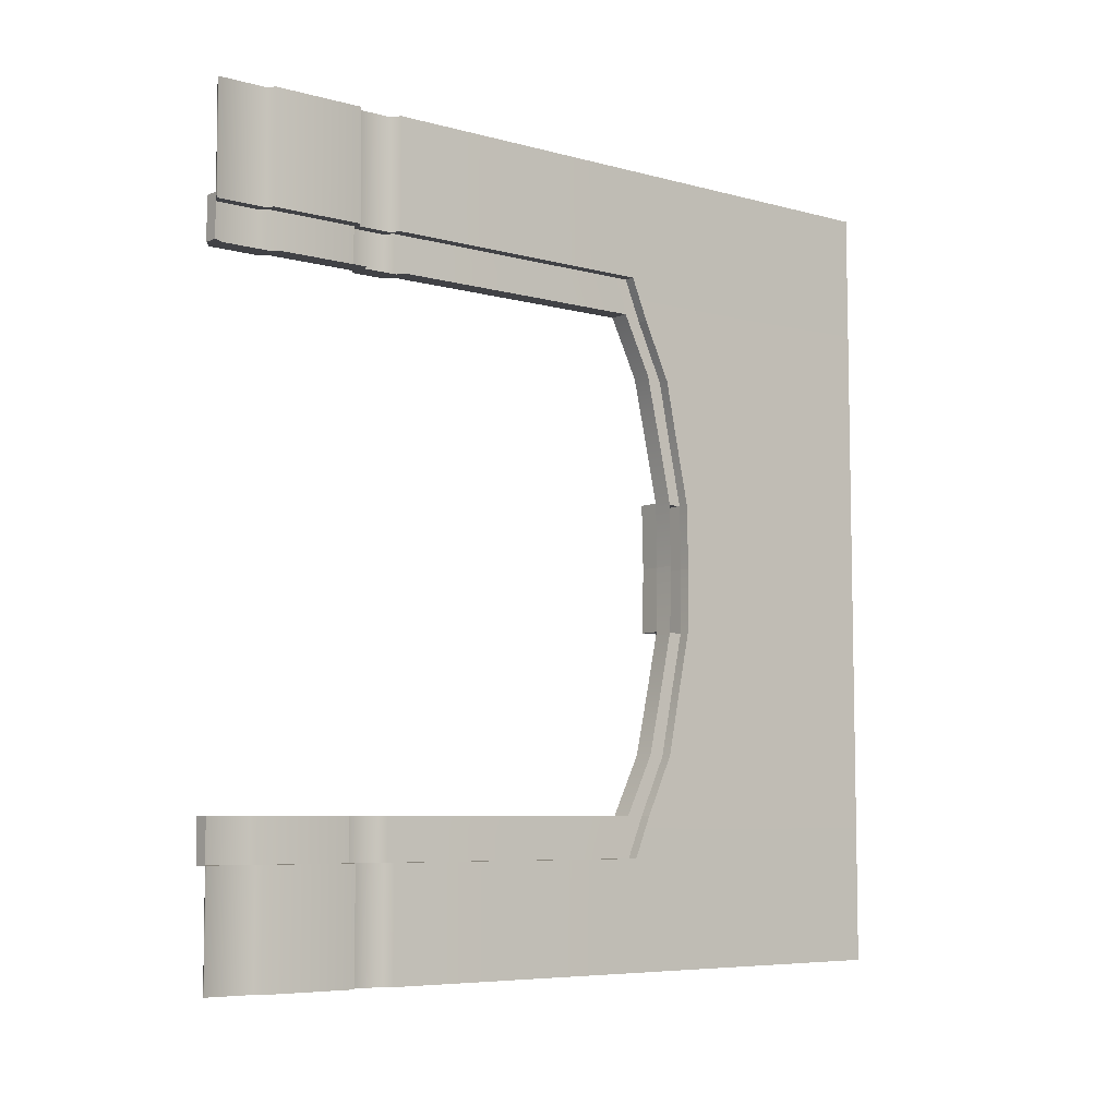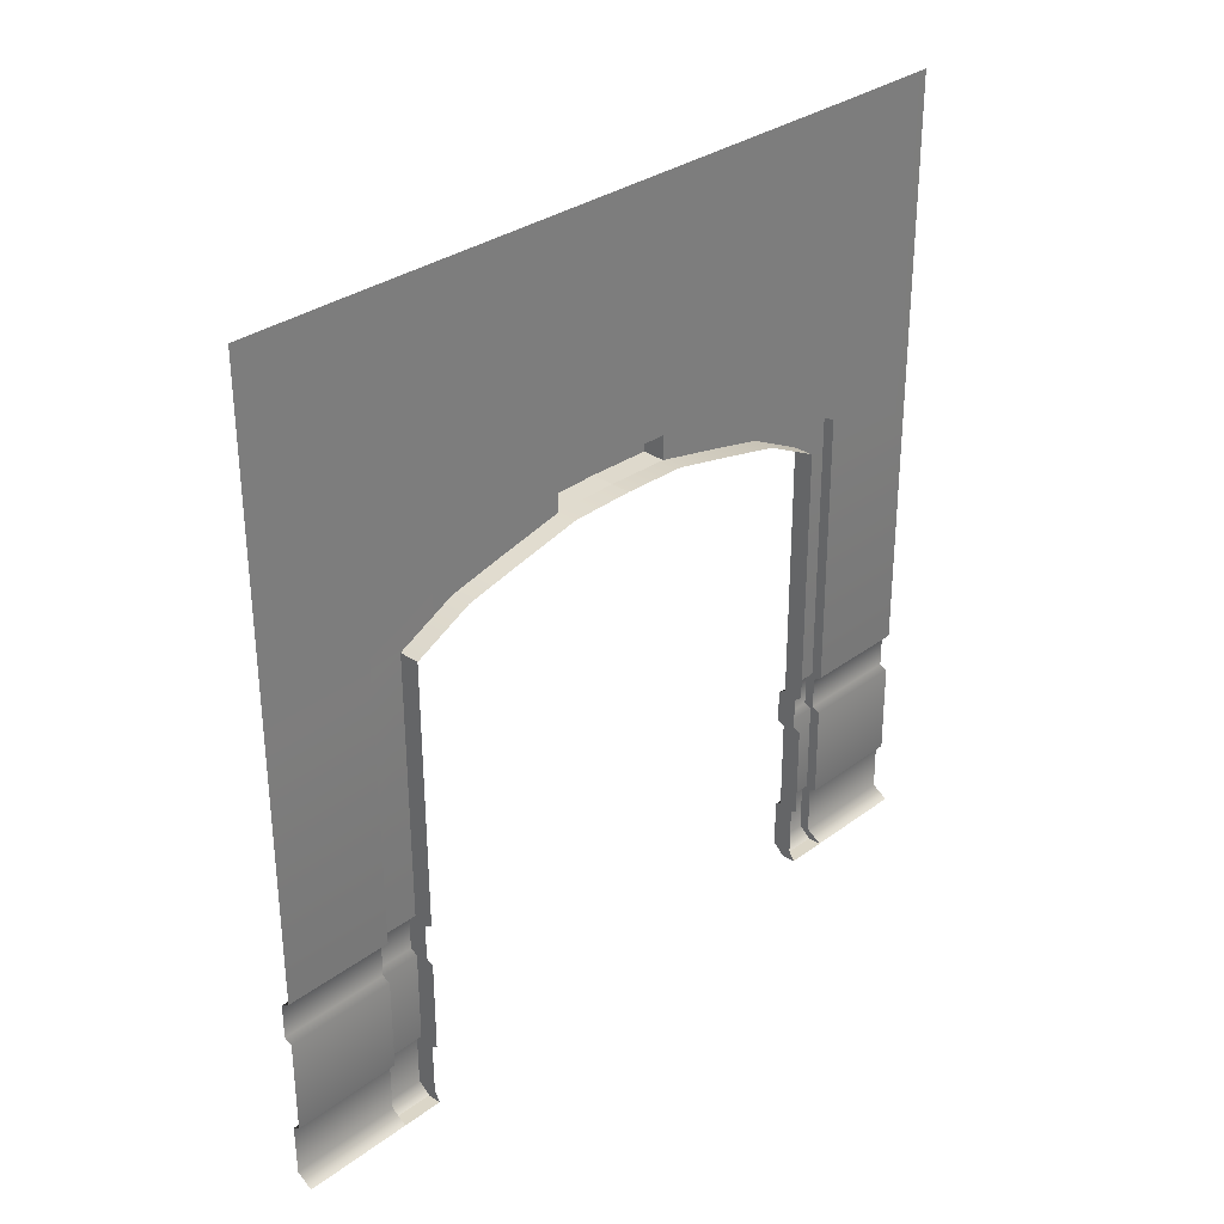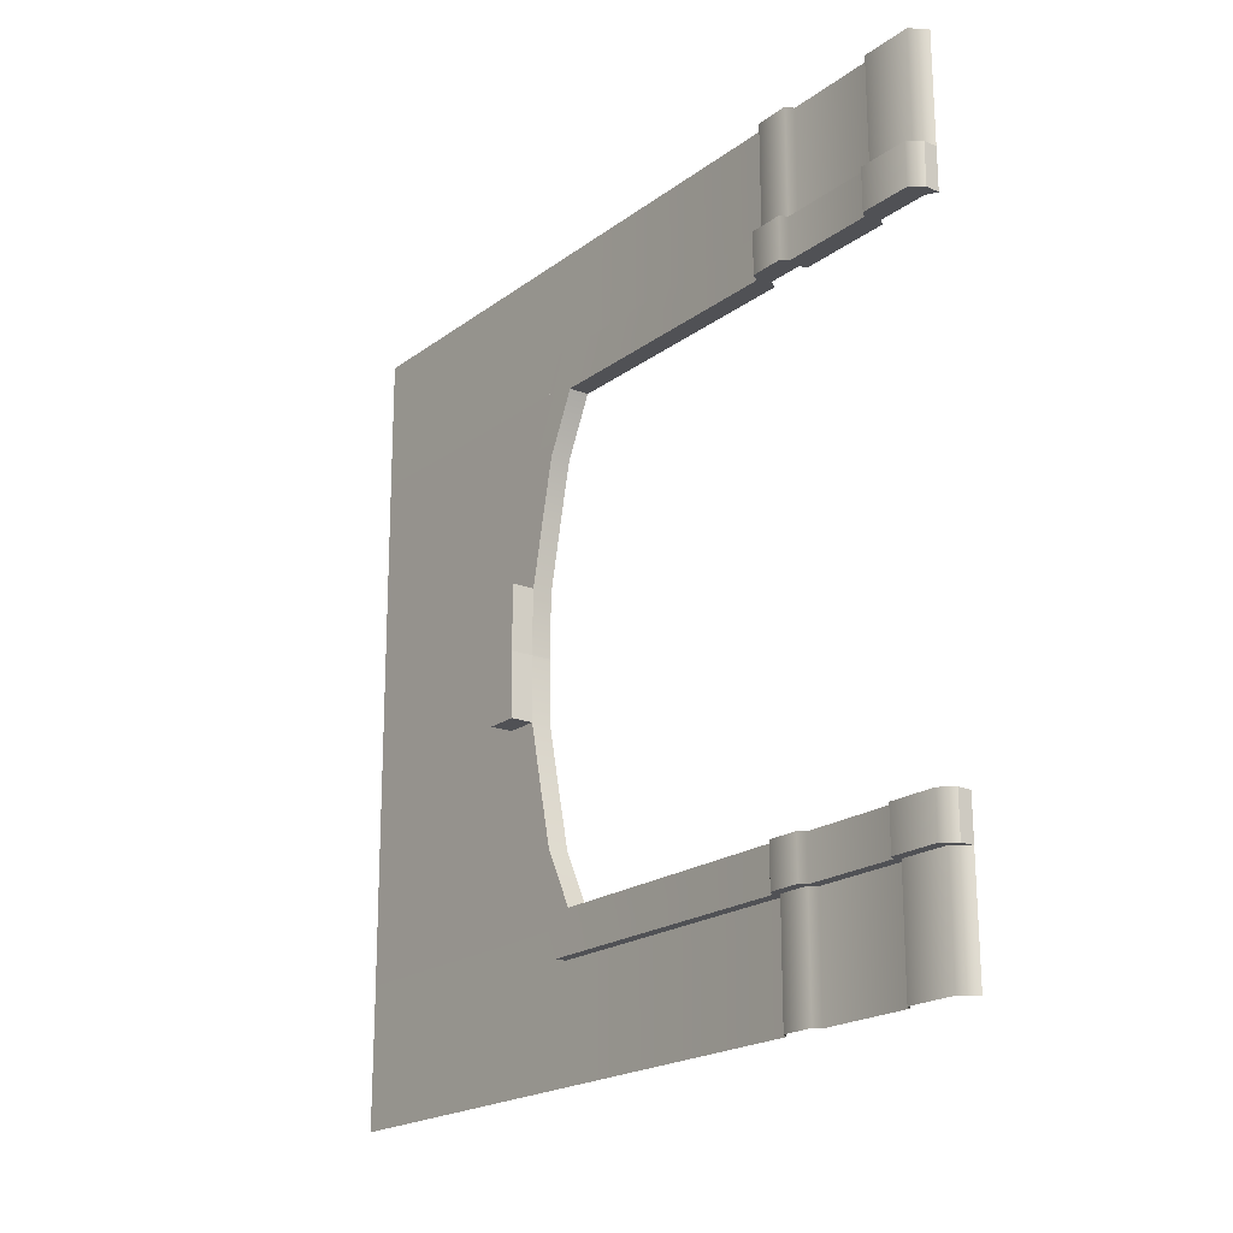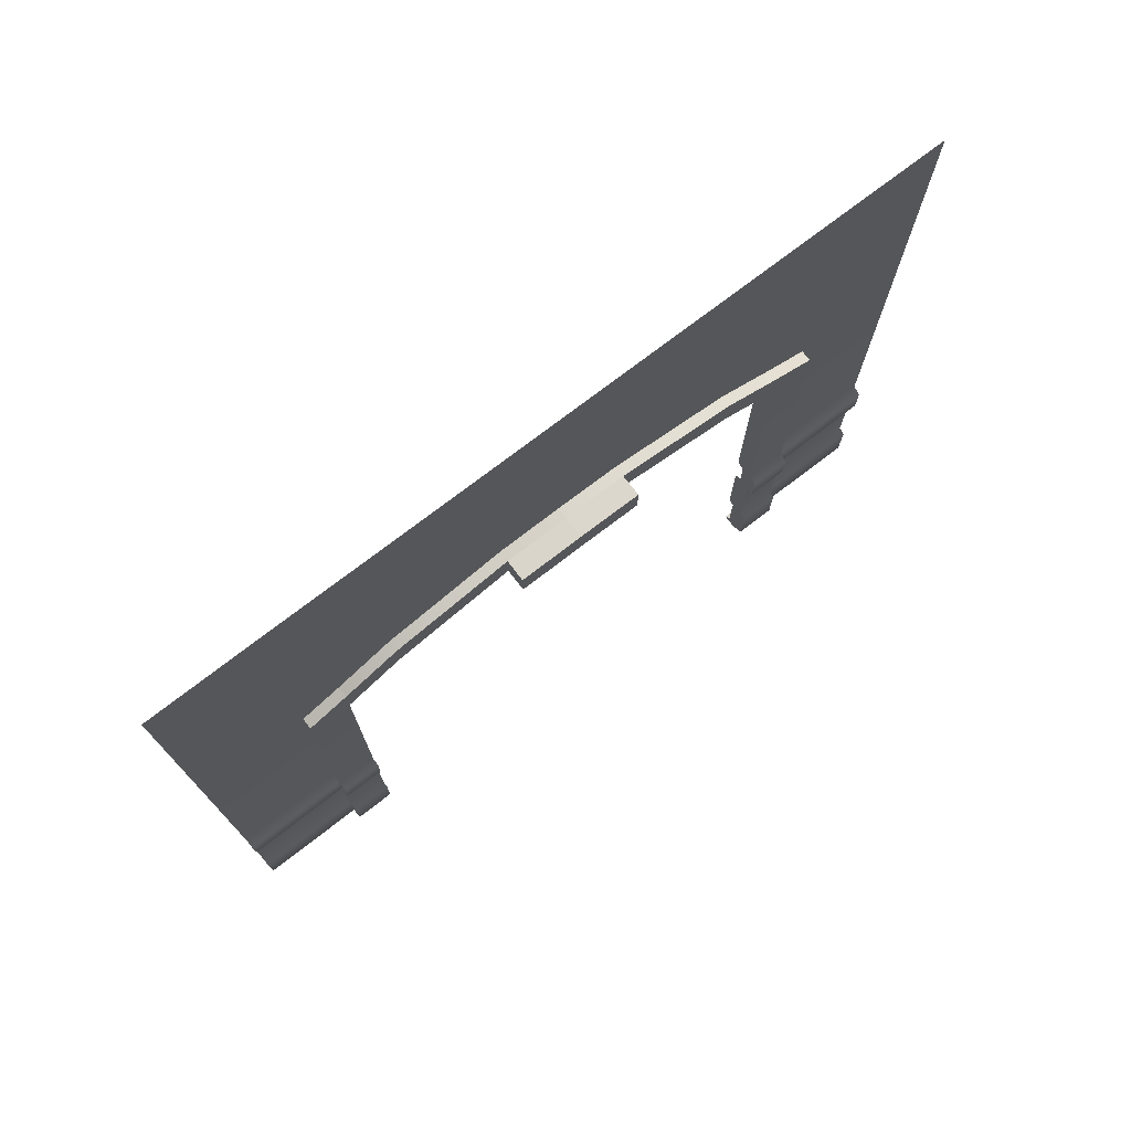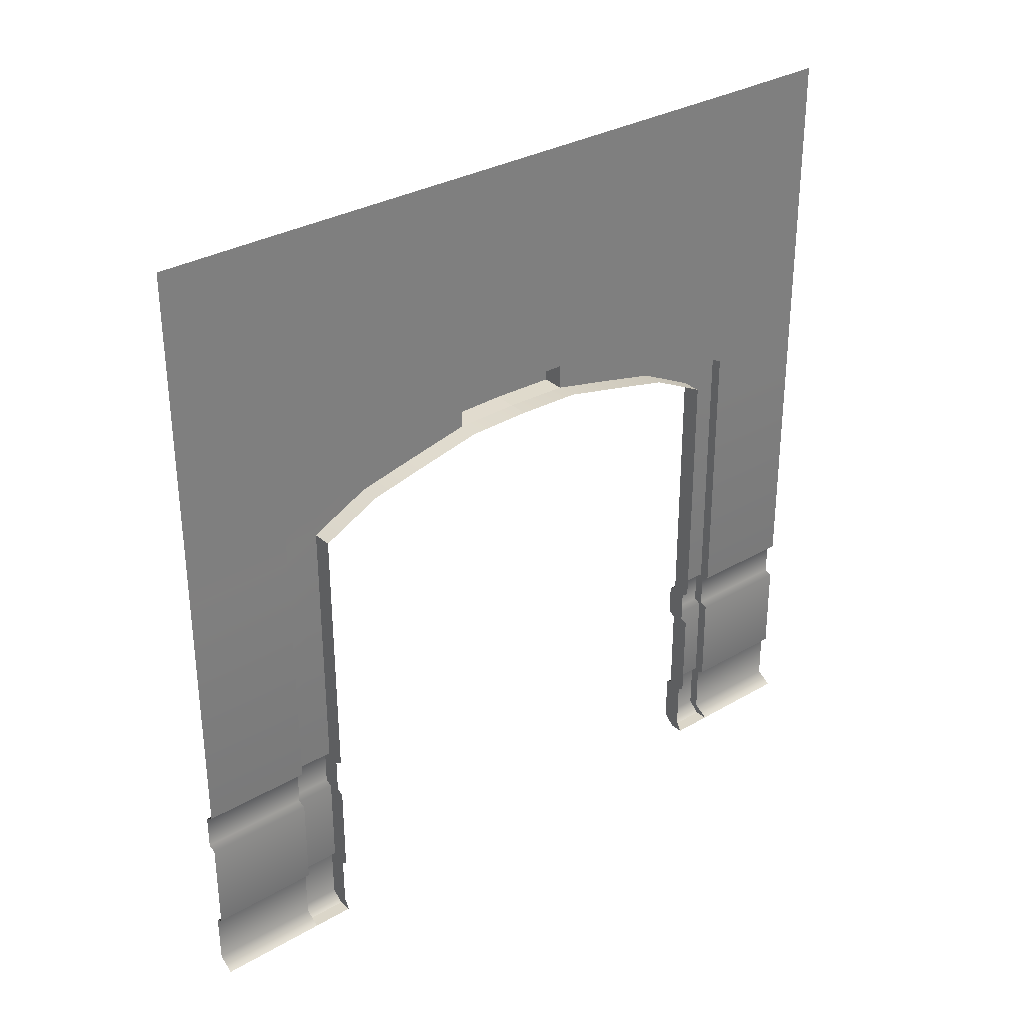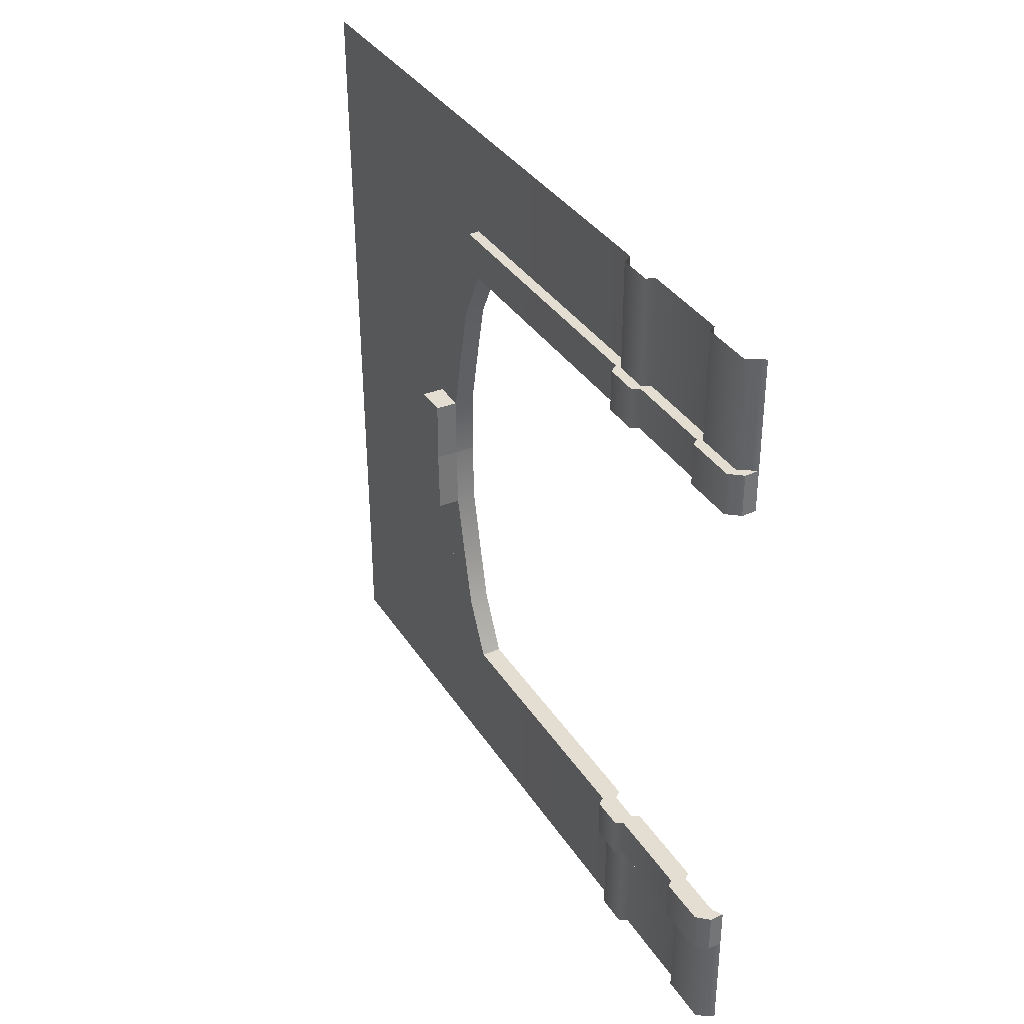
<metadata>
{"format":"obj","ext":"obj","renderer":"f3d","projection":"perspective","resolution":1024,"background":"white","views":[{"elev":-6.4,"azim":50.9,"up":"+Z"},{"elev":31.3,"azim":43.4,"up":"+Y"},{"elev":-20.3,"azim":-37.1,"up":"+Z"},{"elev":74.6,"azim":-127.7,"up":"+Y"},{"elev":31.6,"azim":50.3,"up":"+Y"},{"elev":35.9,"azim":-28.4,"up":"+Z"}]}
</metadata>
<code>
g default
v -0.1294 8.023 3.996
v -0.1083 8.025 -4.004
v -0.01401 0.02589 4
v 0.01194 0.02209 -4
v -0.1044 2.041 3.999
v -0.09176 2.022 -4.001
v -0.1164 8.024 -0.004187
v -0.1156 4.581 3.997
v -0.0156 5.305 -0.002569
v -0.09883 4.583 -4.003
v -0.1245 8.025 2.477
v -0.02205 4.727 2.479
v -0.00615 2.044 2.48
v -0.009084 0.02517 2.481
v -0.1084 8.022 -2.485
v -0.005956 4.725 -2.483
v 0.001498 2.023 -2.482
v 0.007015 0.02281 -2.481
v -0.1091 0.6753 3.999
v -0.01089 0.678 2.481
v 0.005266 0.6566 -2.481
v -0.088 0.6556 -4.001
v -0.1165 4.885 3.997
v -0.1163 5.082 2.478
v -0.1098 5.628 -0.003027
v -0.1002 5.08 -2.484
v -0.09967 4.887 -4.003
v -0.1258 8.025 2.895
v -0.1172 4.907 2.897
v -0.1164 4.601 2.897
v -0.1008 2.044 2.898
v -0.1055 0.678 2.899
v -0.01044 0.02537 2.899
v -0.107 8.022 -2.904
v -0.0984 4.905 -2.902
v -0.09756 4.598 -2.902
v -0.09045 2.022 -2.901
v -0.08668 0.6562 -2.9
v 0.008372 0.02261 -2.899
v -0.2201 5.628 -0.003385
v -0.2106 5.08 -2.484
v -0.2096 4.724 -2.484
v -0.2192 5.305 -0.003229
v -0.2267 5.082 2.478
v -0.2257 4.727 2.478
v -0.2087 4.904 -2.902
v -0.2079 4.598 -2.902
v -0.2021 2.022 -2.483
v -0.2008 2.022 -2.901
v -0.1983 0.6561 -2.482
v -0.1333 0.0182 -2.482
v -0.197 0.6559 -2.9
v -0.1319 0.01801 -2.9
v -0.2275 4.907 2.896
v -0.2267 4.6 2.897
v -0.2111 2.044 2.898
v -0.2098 2.044 2.479
v -0.2159 0.6776 2.898
v -0.2145 0.6774 2.48
v -0.1507 0.02076 2.899
v -0.1494 0.02056 2.481
v -0.1122 8.023 -1.305
v -0.1052 5.478 -1.304
v -0.2155 5.478 -1.304
v -0.2146 5.149 -1.304
v -0.01096 5.15 -1.304
v -0.1206 8.024 1.297
v -0.1136 5.479 1.298
v -0.2239 5.479 1.298
v -0.223 5.151 1.298
v -0.0194 5.151 1.299
v -0.00976 0.02527 2.69
v -0.1225 8.025 1.887
v -0.1152 5.36 1.888
v -0.2255 5.36 1.888
v -0.2246 5.018 1.888
v -0.02094 5.018 1.889
v -0.1103 8.023 -1.895
v -0.1029 5.358 -1.894
v -0.2132 5.358 -1.894
v -0.2123 5.016 -1.894
v -0.008674 5.016 -1.894
v -0.1143 8.023 -0.6547
v -0.1077 5.616 -0.6536
v -0.218 5.615 -0.6539
v -0.2171 5.29 -0.6538
v -0.01345 5.29 -0.6531
v -0.1185 8.024 0.6464
v -0.1119 5.616 0.6475
v -0.2222 5.616 0.6472
v -0.2213 5.29 0.6473
v -0.01767 5.291 0.648
v -0.1763 0.1288 3.999
v -0.1712 0.1314 2.899
v -0.2721 0.1191 2.899
v -0.2707 0.1189 2.48
v -0.06713 0.1315 2.481
v -0.05425 0.1246 -2.481
v -0.2546 0.1241 -2.482
v -0.2565 0.1239 -2.9
v -0.1517 0.1242 -2.9
v -0.153 0.1236 -4.001
v -0.09305 1.604 -4.001
v -0.09174 1.605 -2.901
v -0.1996 1.604 -2.901
v -0.201 1.605 -2.483
v 0.00265 1.605 -2.482
v -0.1117 1.602 3.999
v -0.1081 1.604 2.898
v -0.2184 1.604 2.898
v -0.2171 1.604 2.48
v -0.01344 1.604 2.48
v -0.1808 0.6348 3.999
v -0.1757 0.6374 2.899
v -0.2767 0.6311 2.898
v -0.2754 0.6309 2.48
v -0.07175 0.6375 2.481
v -0.0556 0.6147 -2.482
v -0.2592 0.6141 -2.482
v -0.2579 0.6139 -2.901
v -0.156 0.6142 -2.9
v -0.1574 0.6137 -4.001
v -0.1952 1.984 3.998
v -0.1916 1.987 2.898
v -0.2934 1.986 2.898
v -0.2921 1.986 2.479
v -0.08847 1.987 2.48
v -0.1739 1.964 -4.002
v -0.1726 1.965 -2.901
v -0.2746 1.965 -2.901
v -0.2759 1.965 -2.483
v -0.07231 1.965 -2.482
v -0.1953 1.636 3.999
v -0.1917 1.639 2.898
v -0.2935 1.638 2.898
v -0.2922 1.638 2.479
v -0.08857 1.639 2.48
v -0.1742 1.639 -4.001
v -0.1729 1.639 -2.901
v -0.2747 1.639 -2.901
v -0.2761 1.639 -2.483
v -0.07248 1.64 -2.482
v -0.4422 5.633 -0.004108
v -0.44 5.621 -0.6546
v -0.4391 5.297 -0.6545
v -0.4413 5.312 -0.003953
v -0.4443 5.621 0.6464
v -0.4434 5.297 0.6466
g WideDoorway_LP
f 93 94 33 3
f 8 30 31 5
f 23 29 30 8
f 143 144 145 146
f 45 44 75 76
f 42 41 46 47
f 48 42 47 49
f 51 99 100 53
f 108 109 32 19
f 130 131 48 49
f 1 28 29 23
f 73 74 24 11
f 83 84 25 7
f 26 15 34 35
f 29 28 11 24
f 55 54 44 45
f 56 55 45 57
f 58 110 111 59
f 60 95 96 61
f 27 35 34 2
f 10 36 35 27
f 37 36 10 6
f 37 6 128 129
f 39 101 102 4
f 25 84 85 40
f 86 87 9 43
f 24 74 75 44
f 76 77 12 45
f 35 36 47 46
f 41 26 35 46
f 17 16 42 48
f 36 37 49 47
f 18 98 99 51
f 100 101 39 53
f 39 18 51 53
f 49 37 129 130
f 132 17 48 131
f 30 29 54 55
f 54 29 24 44
f 31 30 55 56
f 12 13 57 45
f 32 109 110 58
f 111 112 20 59
f 33 94 95 60
f 96 97 14 61
f 72 33 60 61 14
f 78 79 63 62
f 64 63 79 80
f 65 64 80 81
f 81 82 66 65
f 88 89 68 67
f 69 68 89 90
f 70 69 90 91
f 91 92 71 70
f 67 68 74 73
f 75 74 68 69
f 76 75 69 70
f 70 71 77 76
f 15 26 79 78
f 80 79 26 41
f 81 80 41 42
f 16 82 81 42
f 62 63 84 83
f 85 84 63 64
f 86 85 64 65
f 65 66 87 86
f 25 89 88 7
f 90 89 25 40
f 148 147 143 146
f 9 92 91 43
f 113 114 94 93
f 95 94 114 115
f 95 115 116 96
f 116 117 97 96
f 99 98 118 119
f 99 119 120 100
f 120 121 101 100
f 102 101 121 122
f 22 38 104 103
f 105 104 38 52
f 50 106 105 52
f 21 107 106 50
f 133 134 109 108
f 110 109 134 135
f 110 135 136 111
f 136 137 112 111
f 19 32 114 113
f 115 114 32 58
f 115 58 59 116
f 20 117 116 59
f 119 118 21 50
f 119 50 52 120
f 38 121 120 52
f 122 121 38 22
f 31 124 123 5
f 56 125 124 31
f 125 56 57 126
f 13 127 126 57
f 138 139 129 128
f 130 129 139 140
f 140 141 131 130
f 141 142 132 131
f 123 124 134 133
f 135 134 124 125
f 135 125 126 136
f 126 127 137 136
f 103 104 139 138
f 140 139 104 105
f 105 106 141 140
f 106 107 142 141
f 40 85 144 143
f 85 86 145 144
f 86 43 146 145
f 91 90 147 148
f 90 40 143 147
f 43 91 148 146

</code>
